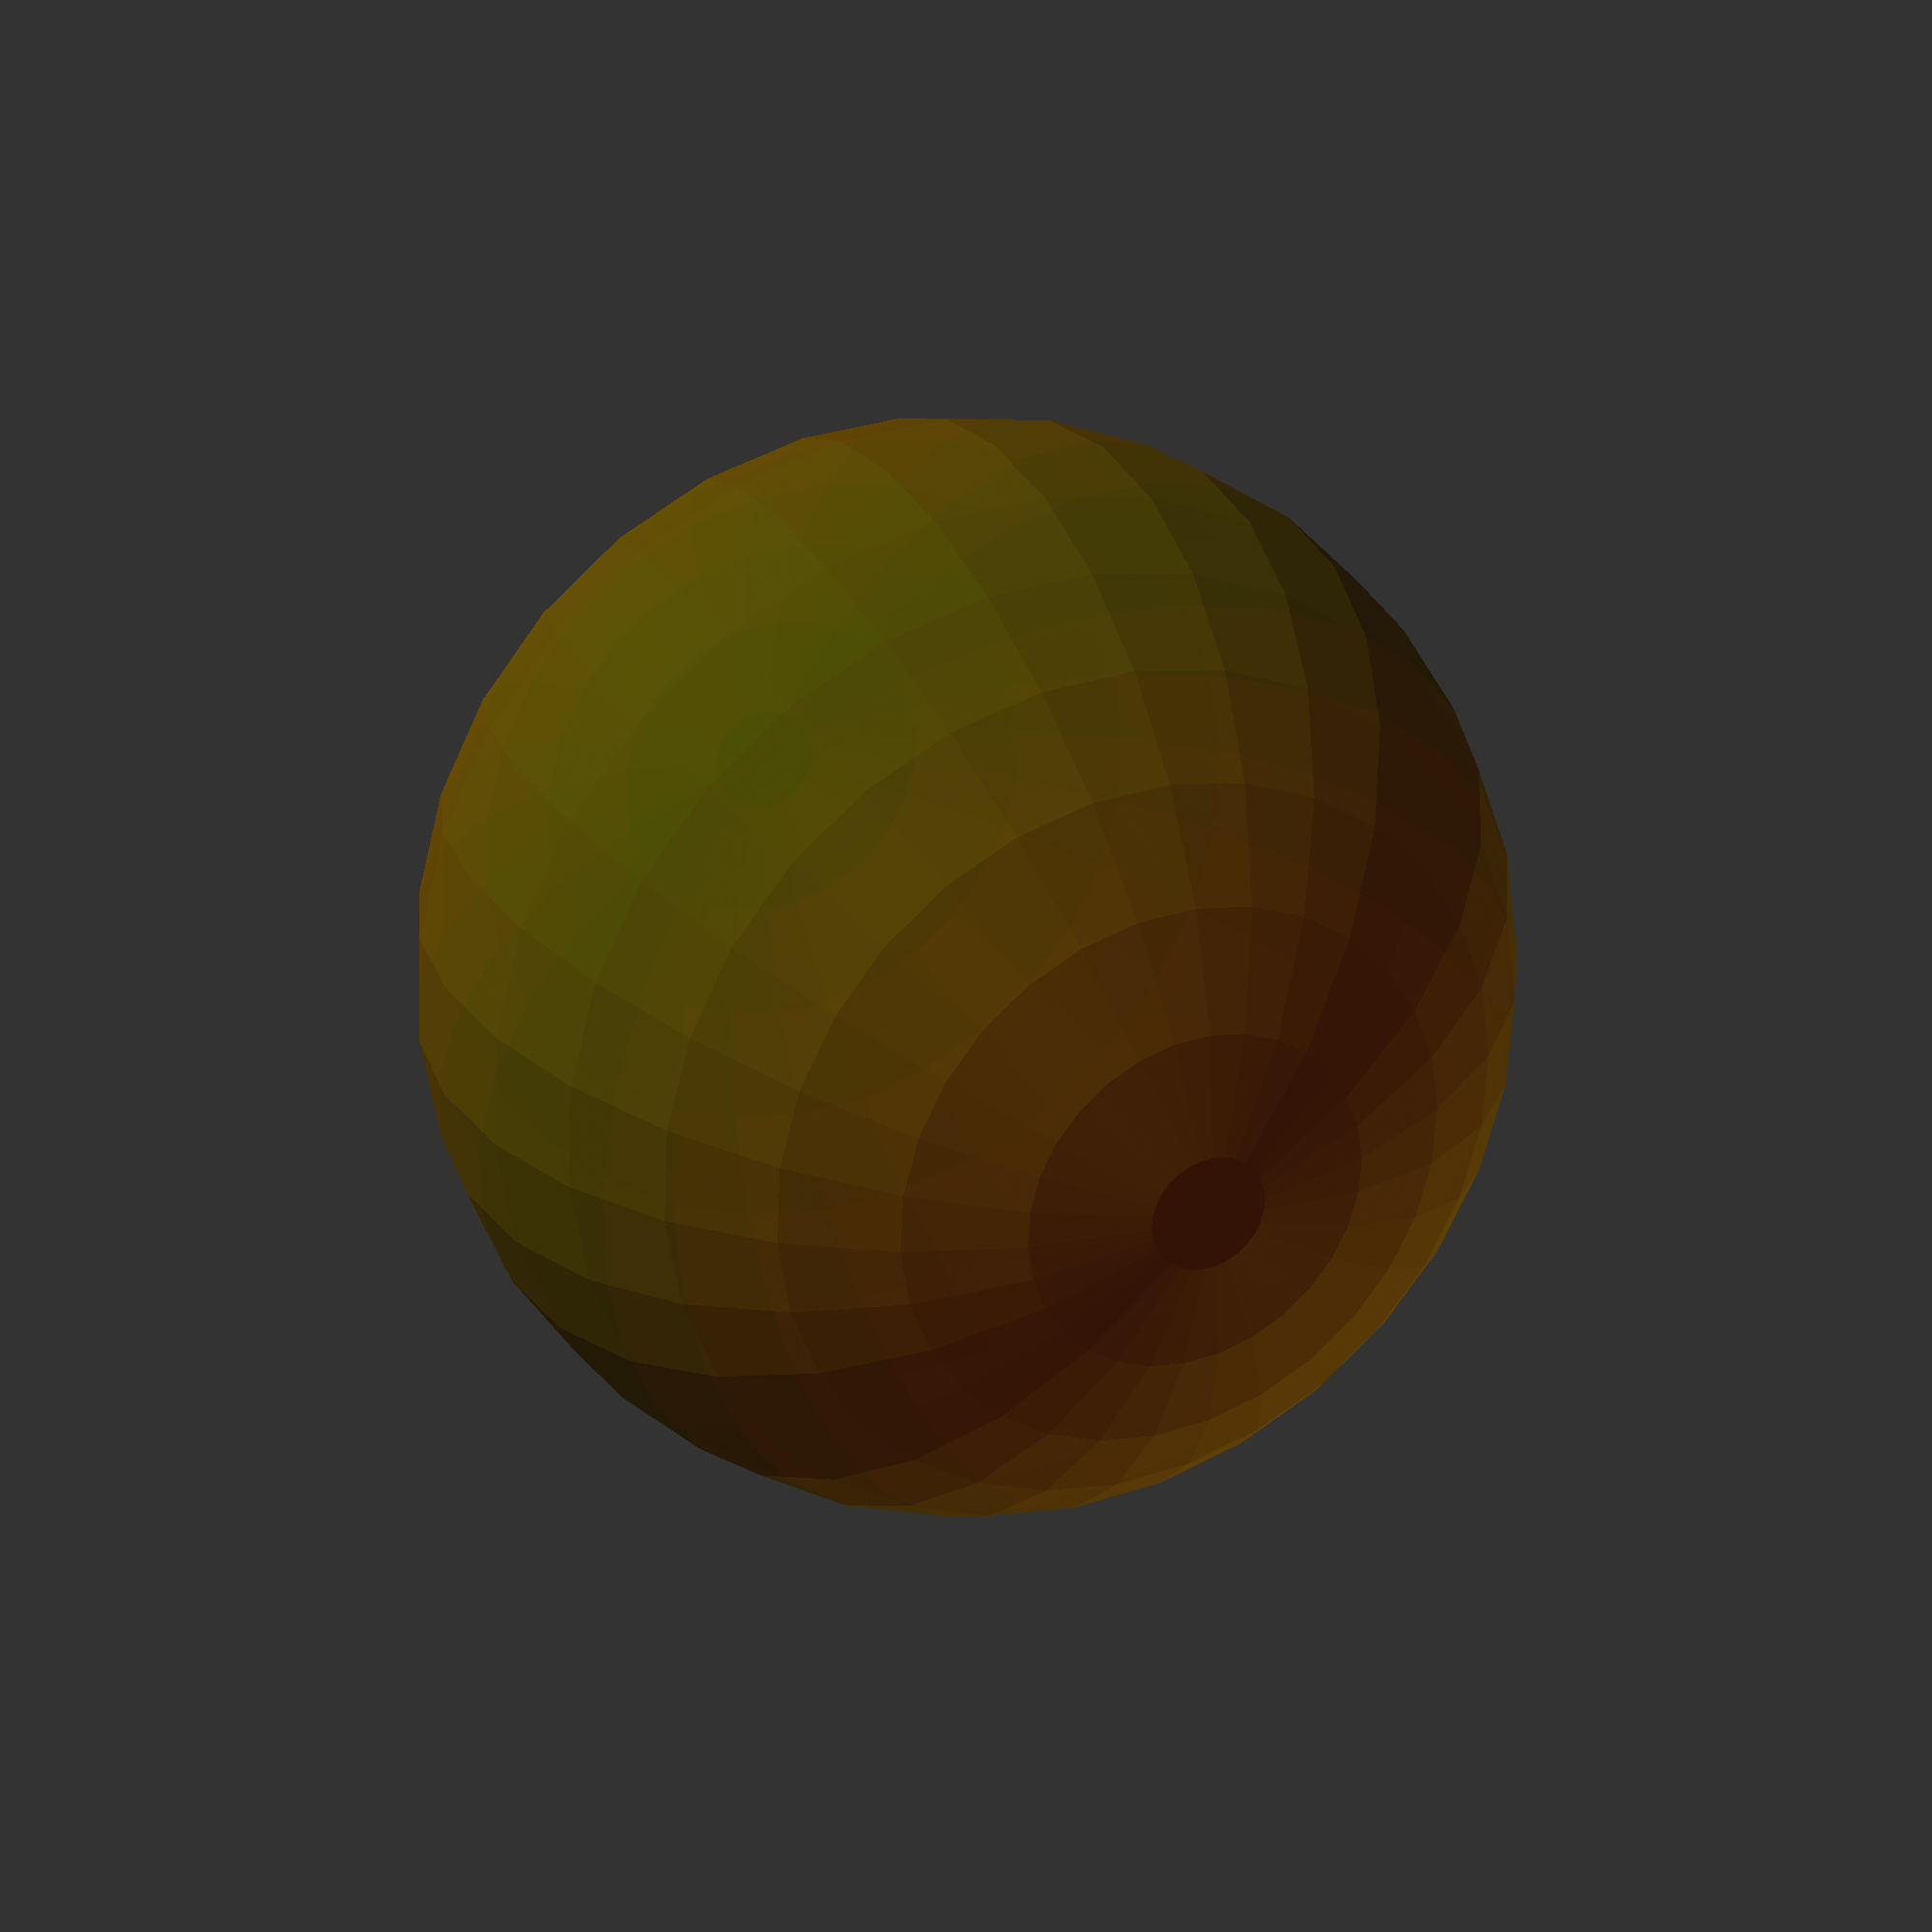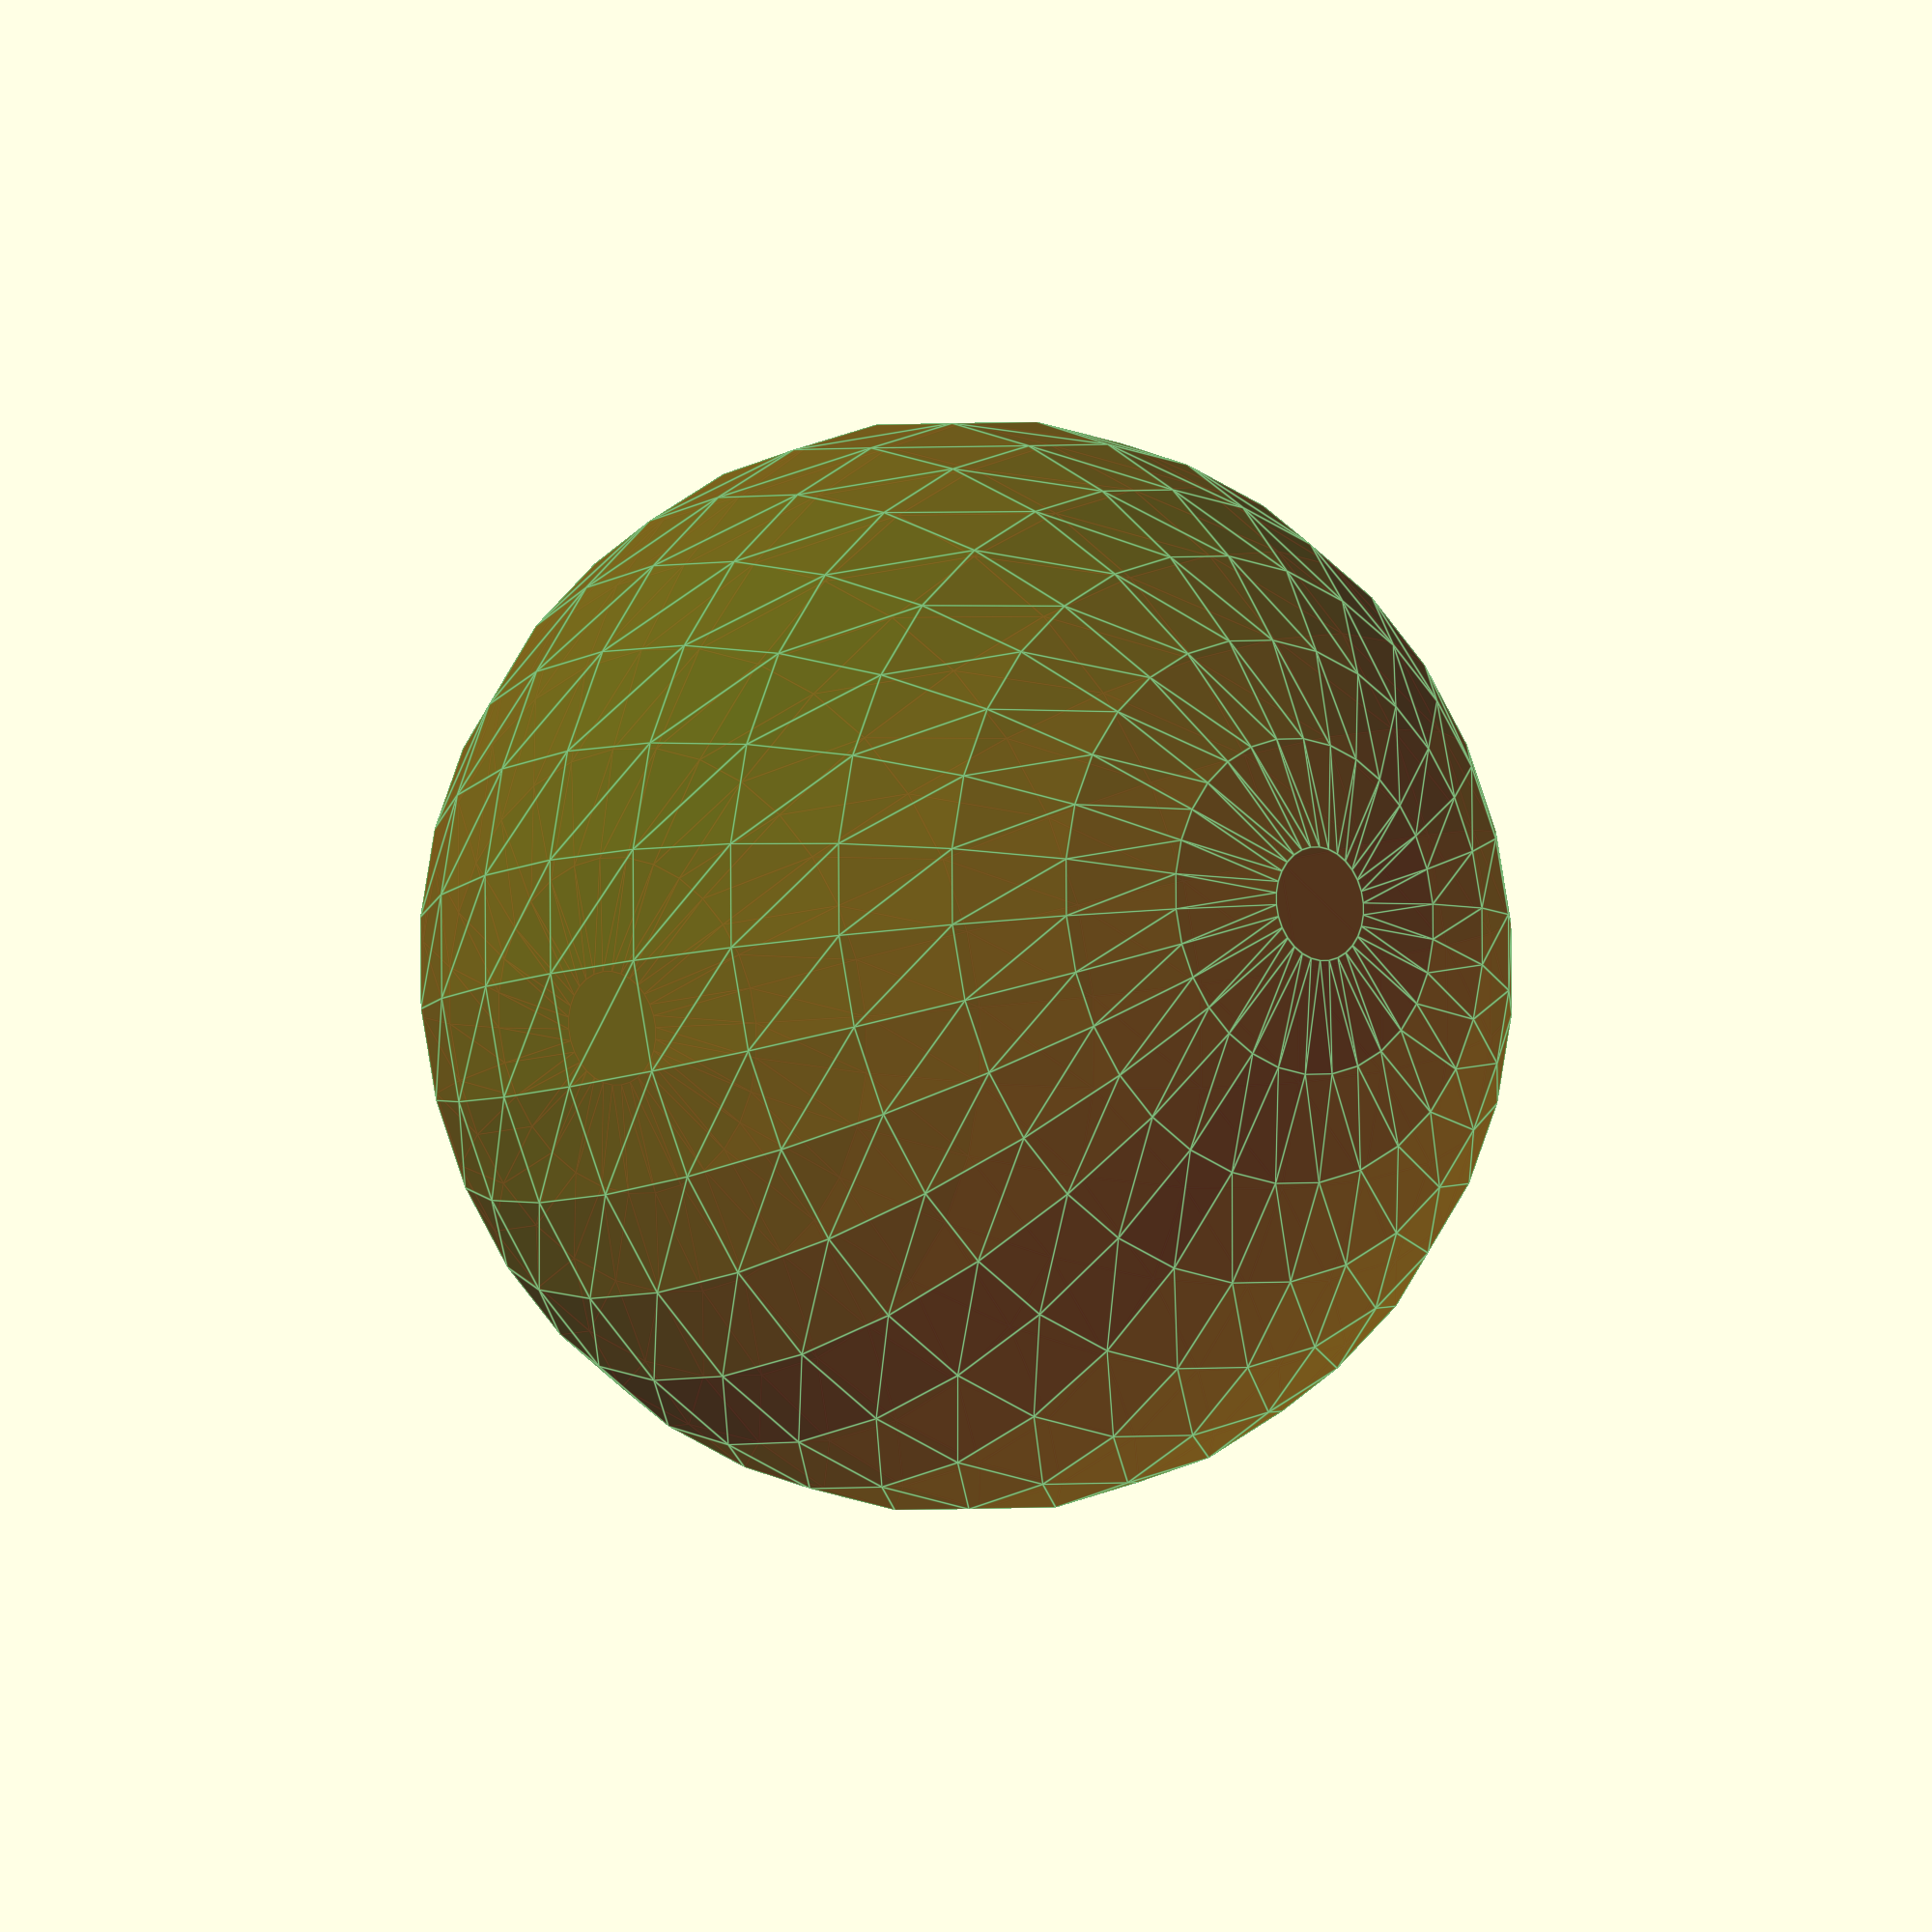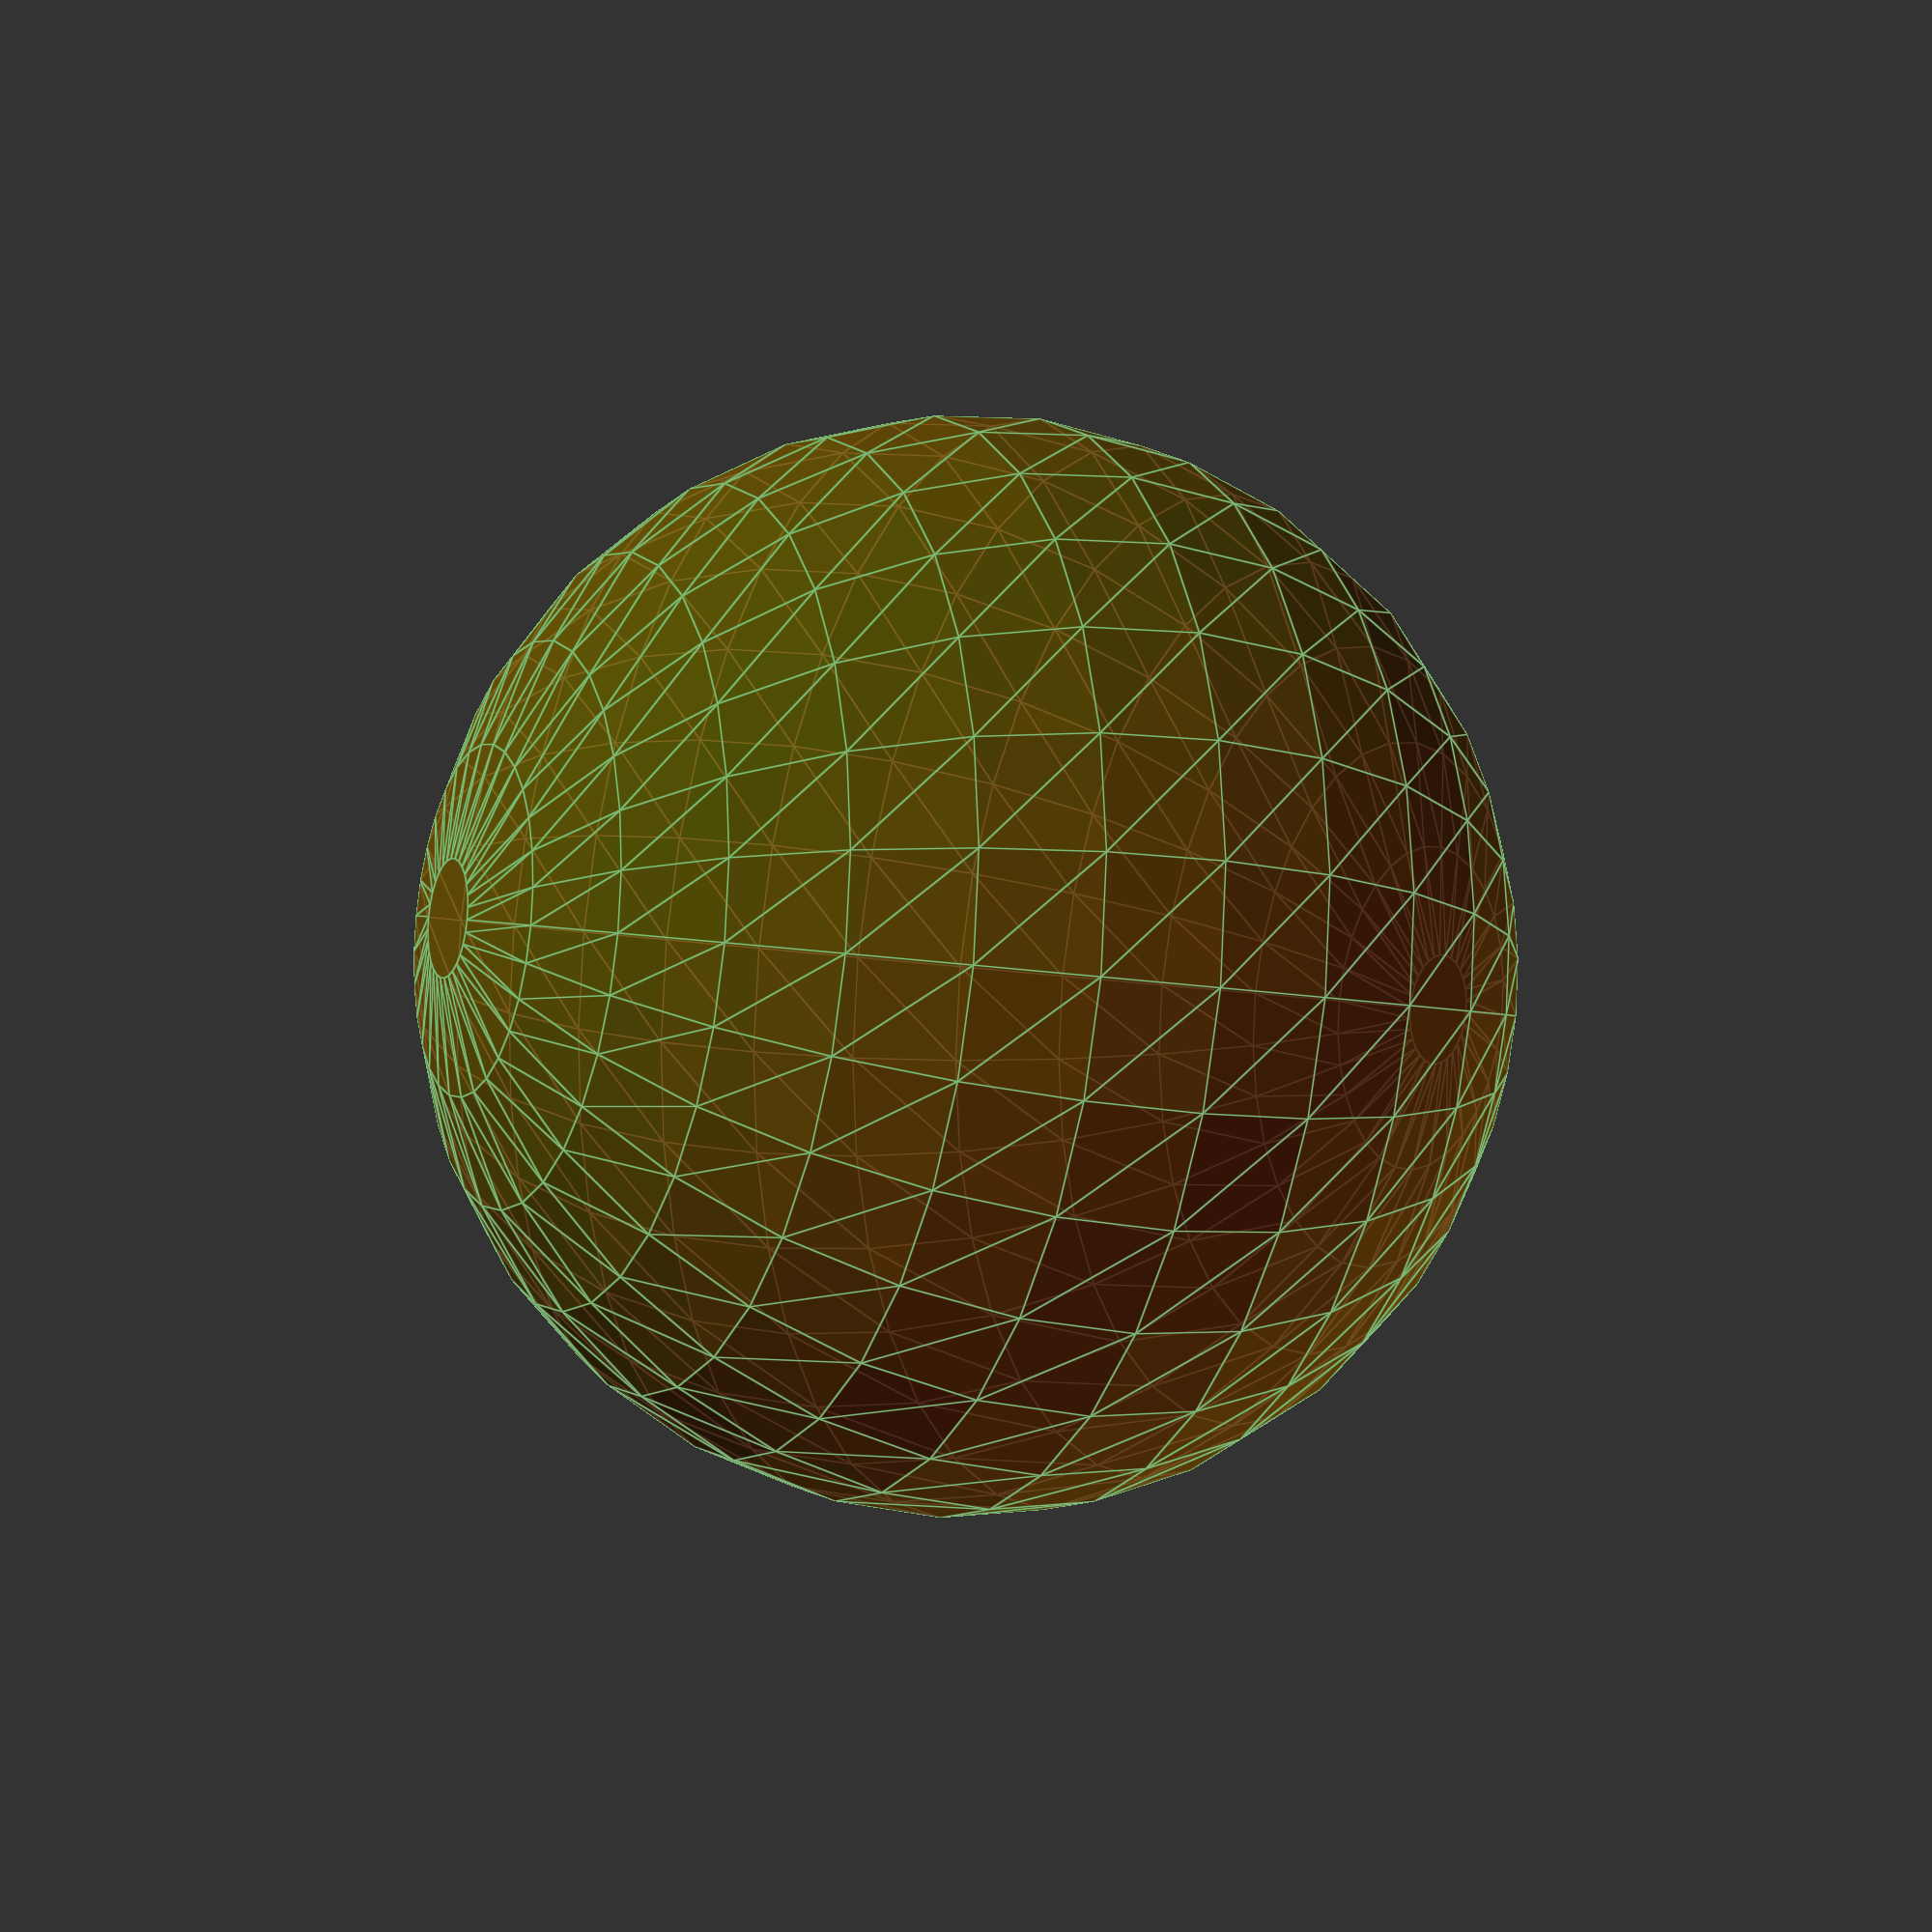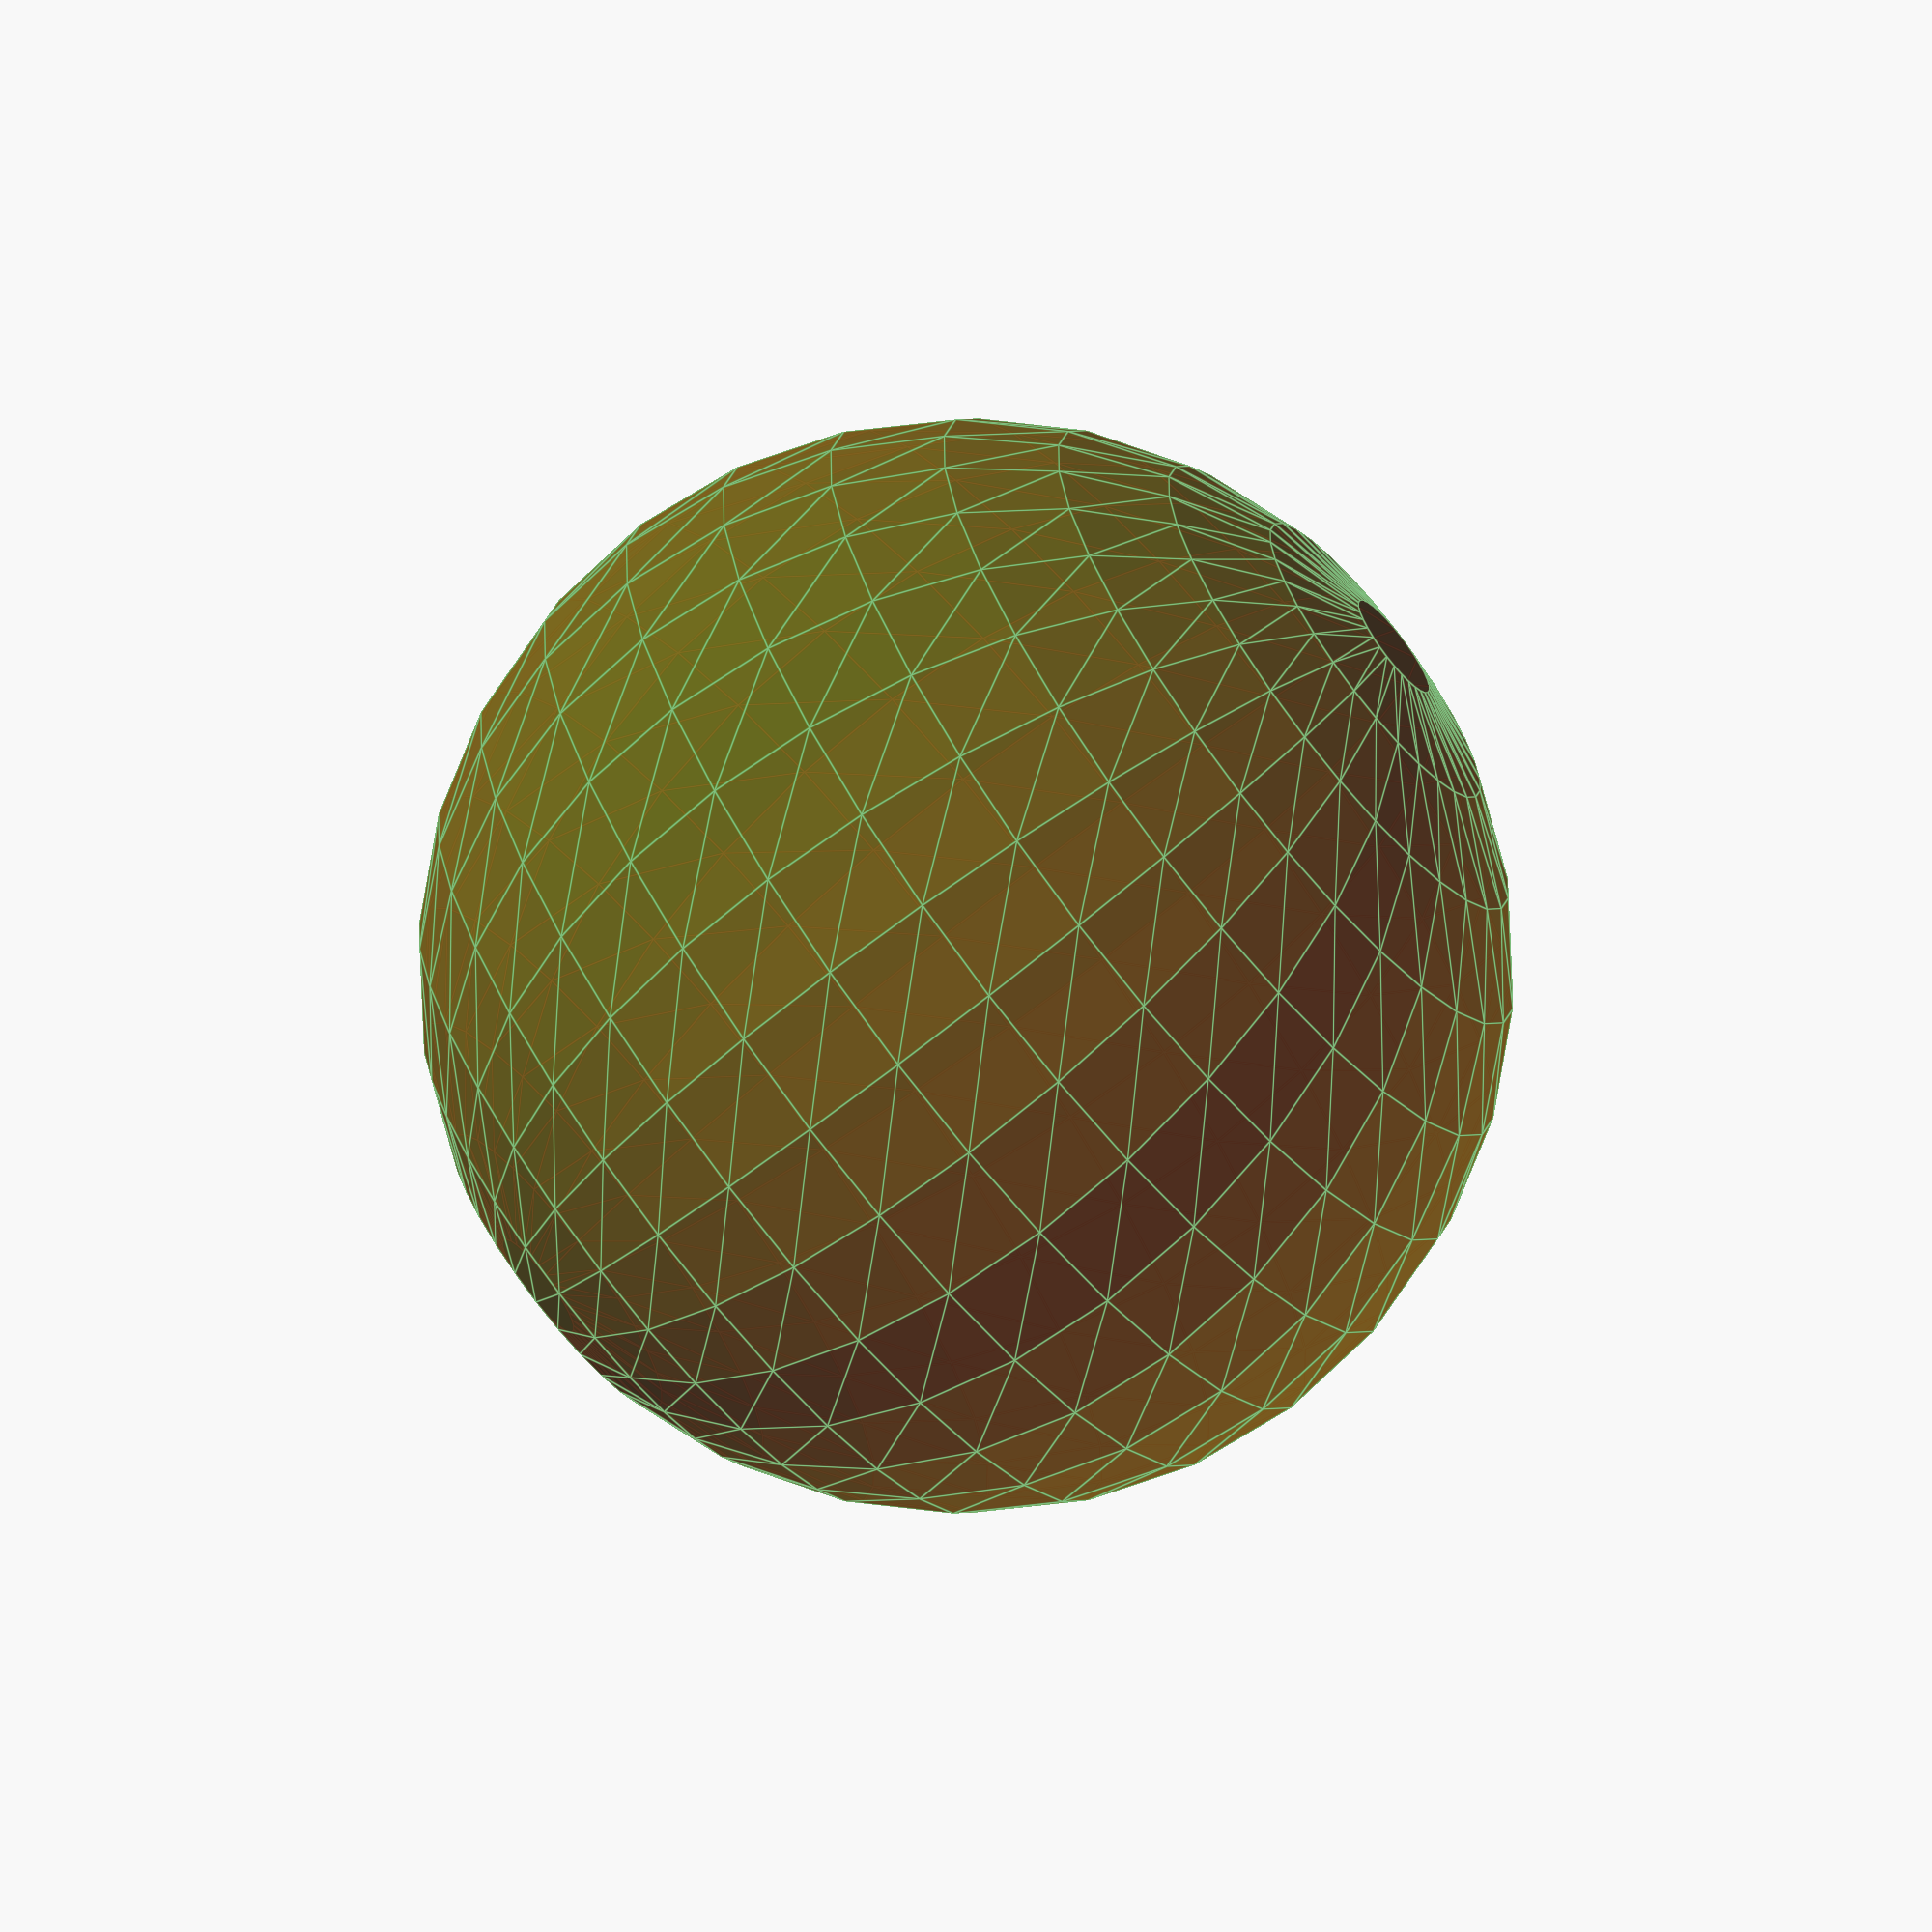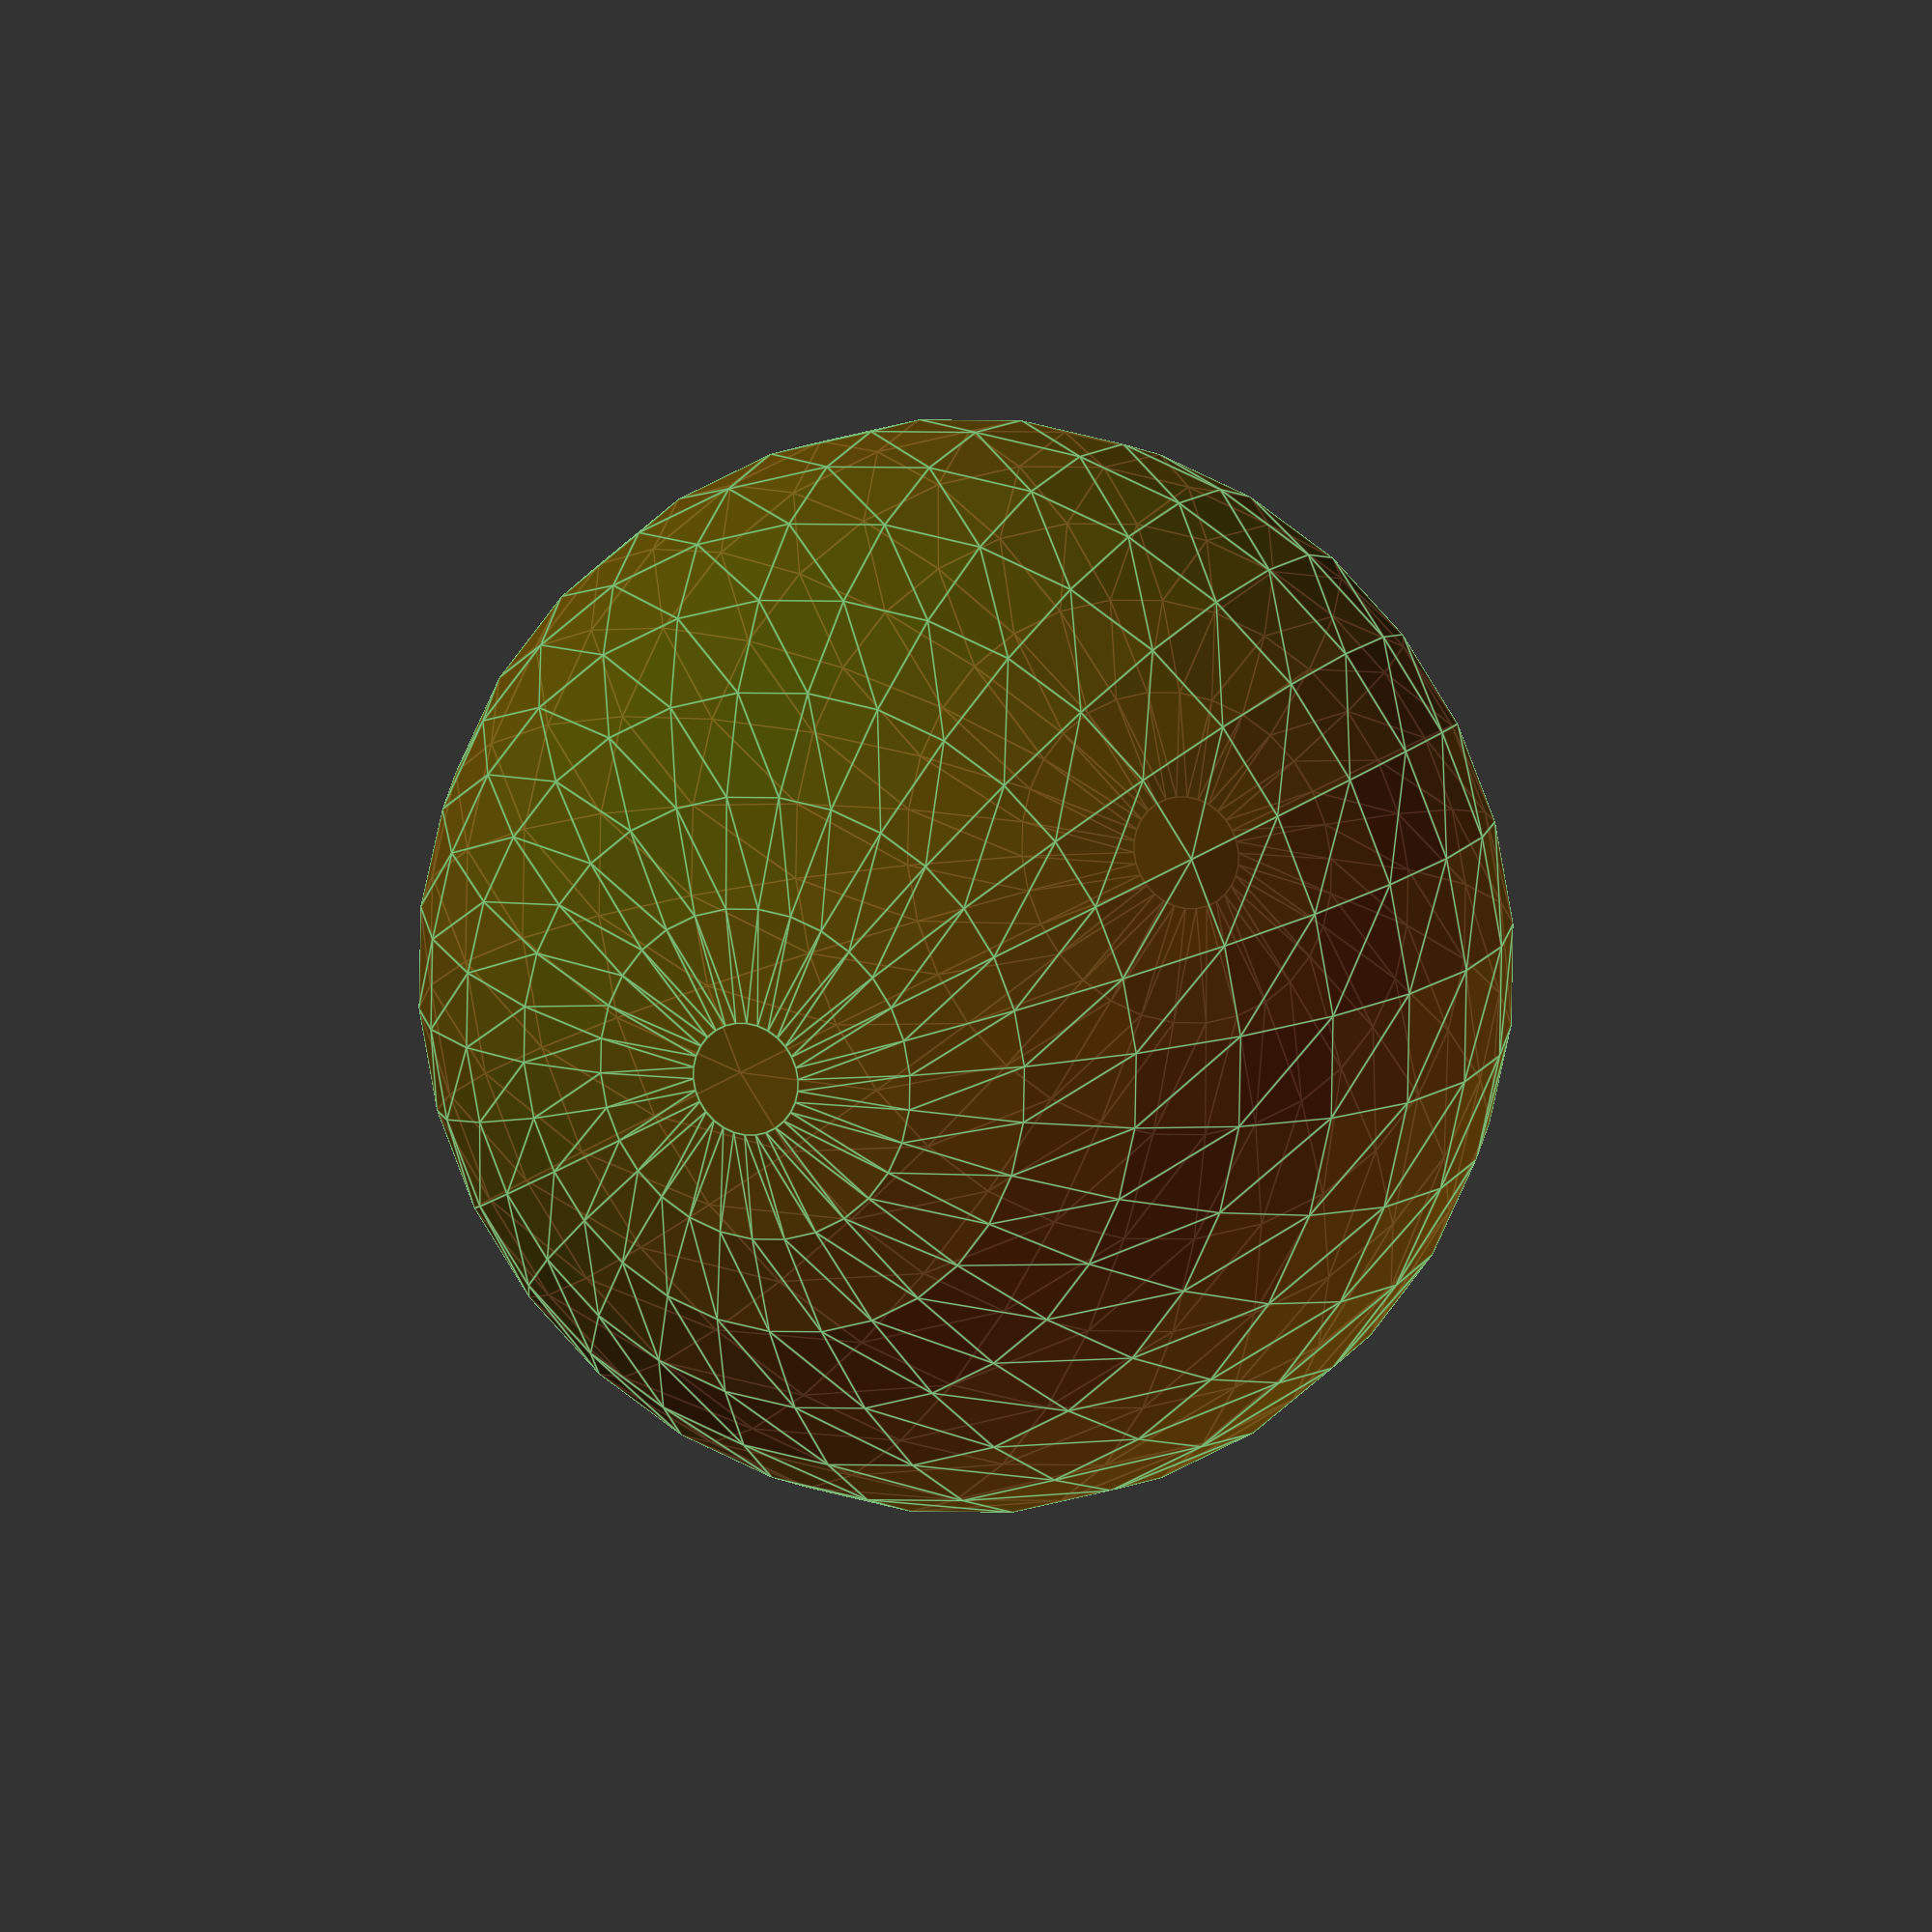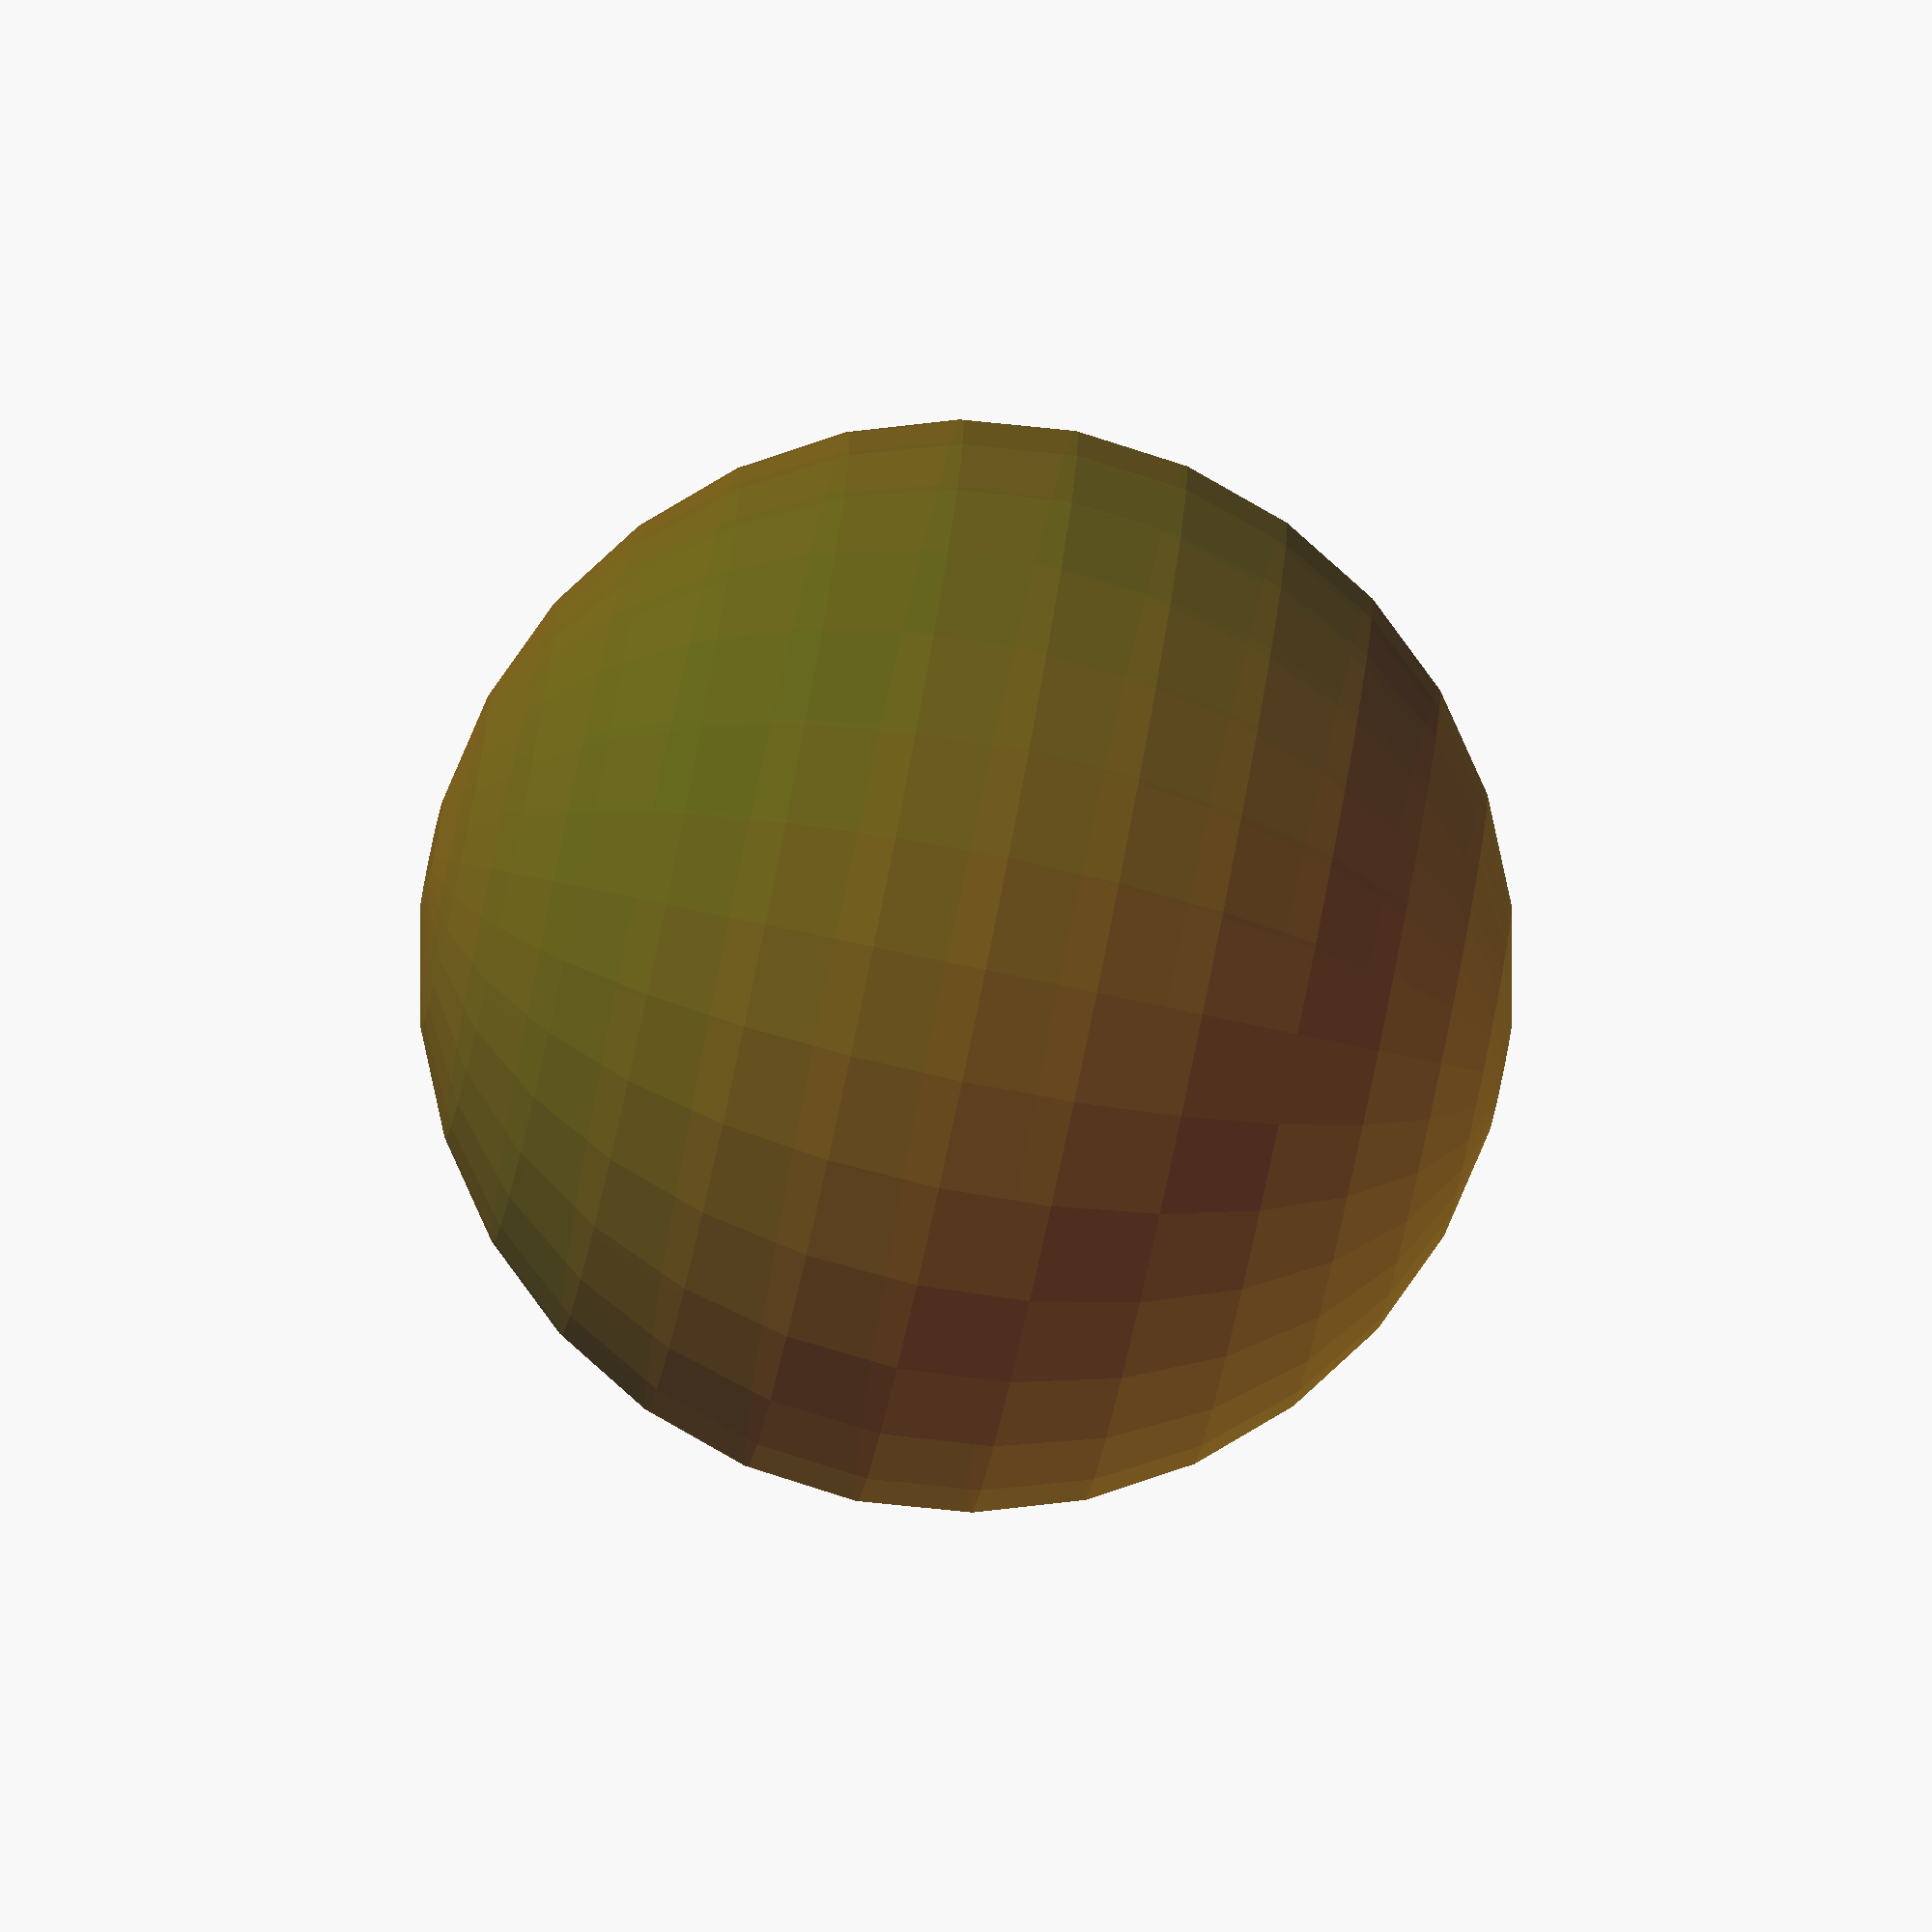
<openscad>

// This indicates the coincident point
// joint-primitive constraint. 
// square([20, 30], true);
// color(red);
// circle(50);
// cube([10, 30, 20], true);
// cylinder(10, 30, 35);

color("red", 0.5)
translate([0,0,0])
  rotate([0,0,0])
    sphere(10);

color("green", 0.5)
translate([0,0,0])
  rotate([0,0,0])
    sphere(10);





</openscad>
<views>
elev=153.2 azim=321.2 roll=203.8 proj=p view=solid
elev=8.6 azim=353.6 roll=319.6 proj=o view=edges
elev=191.3 azim=203.7 roll=295.2 proj=p view=edges
elev=70.5 azim=329.5 roll=308.4 proj=o view=edges
elev=166.9 azim=211.1 roll=156.2 proj=o view=edges
elev=259.7 azim=103.9 roll=101.8 proj=o view=solid
</views>
